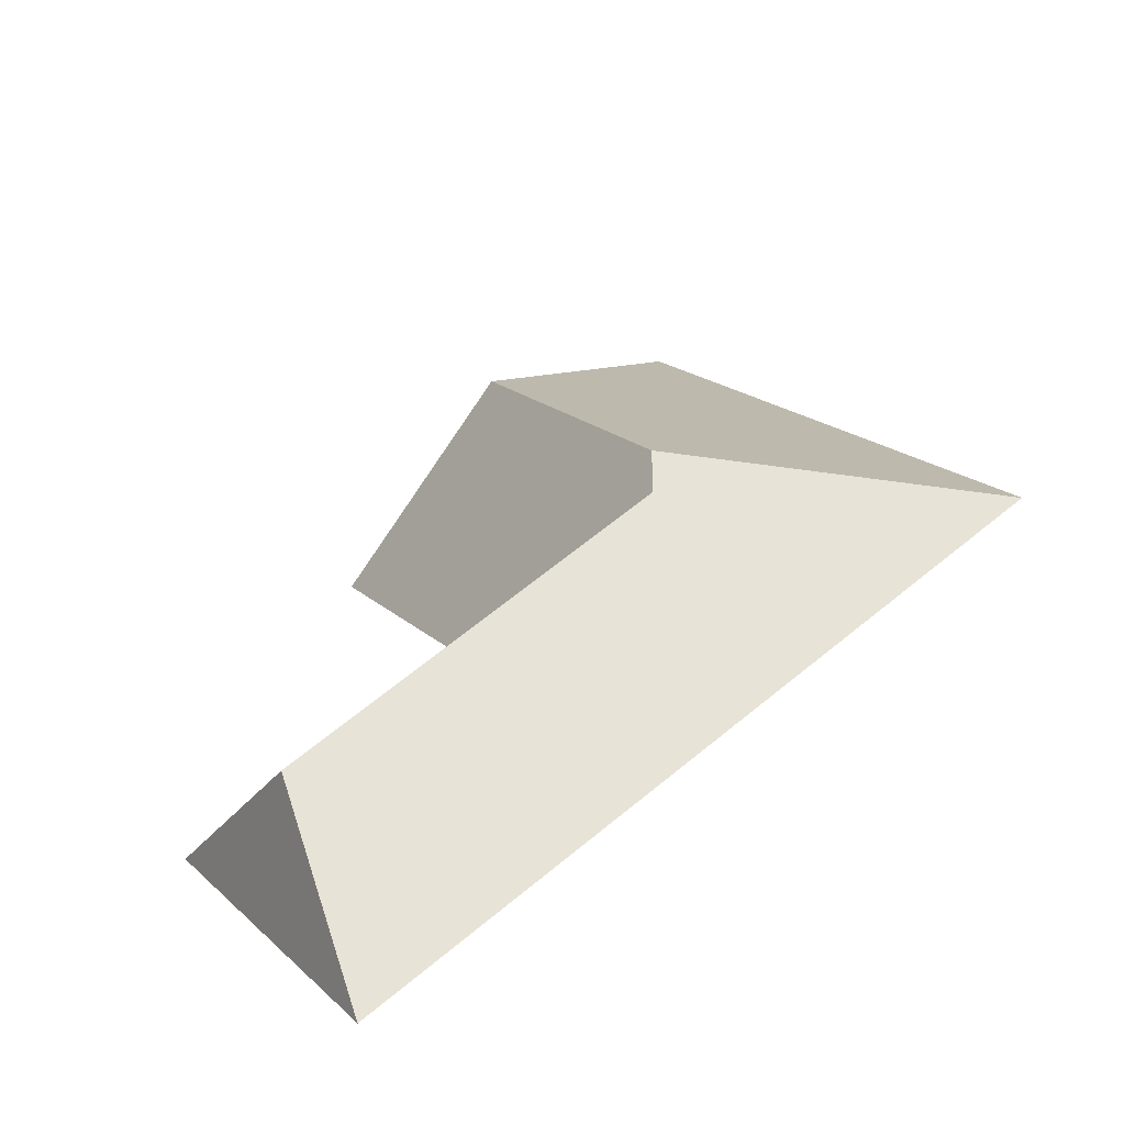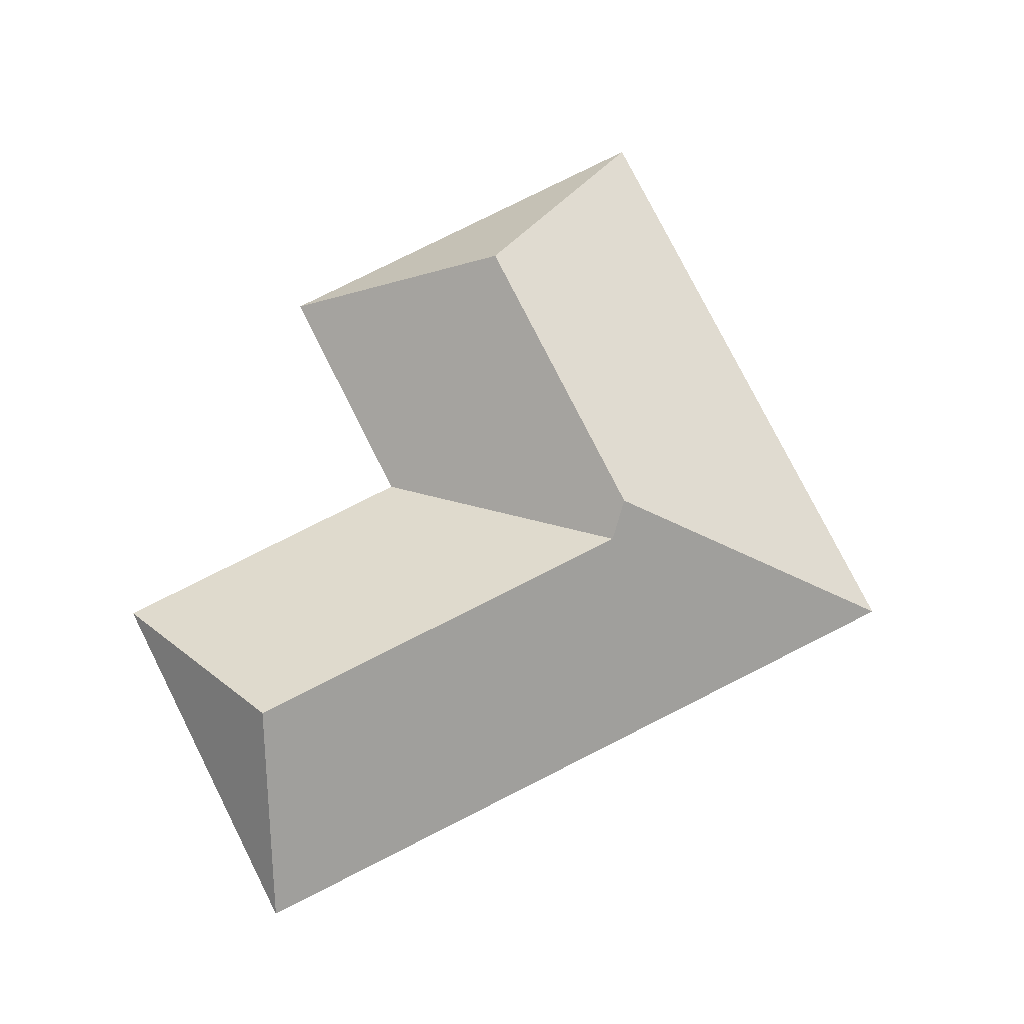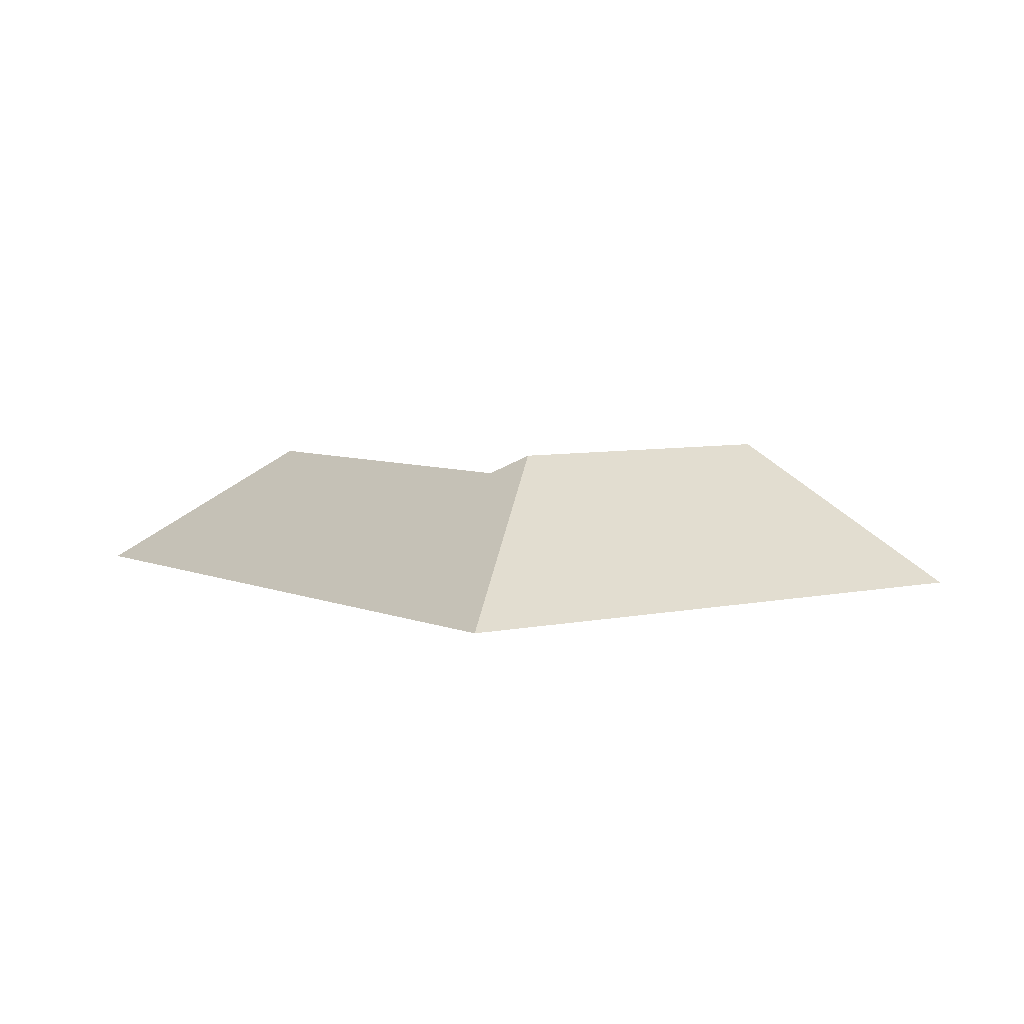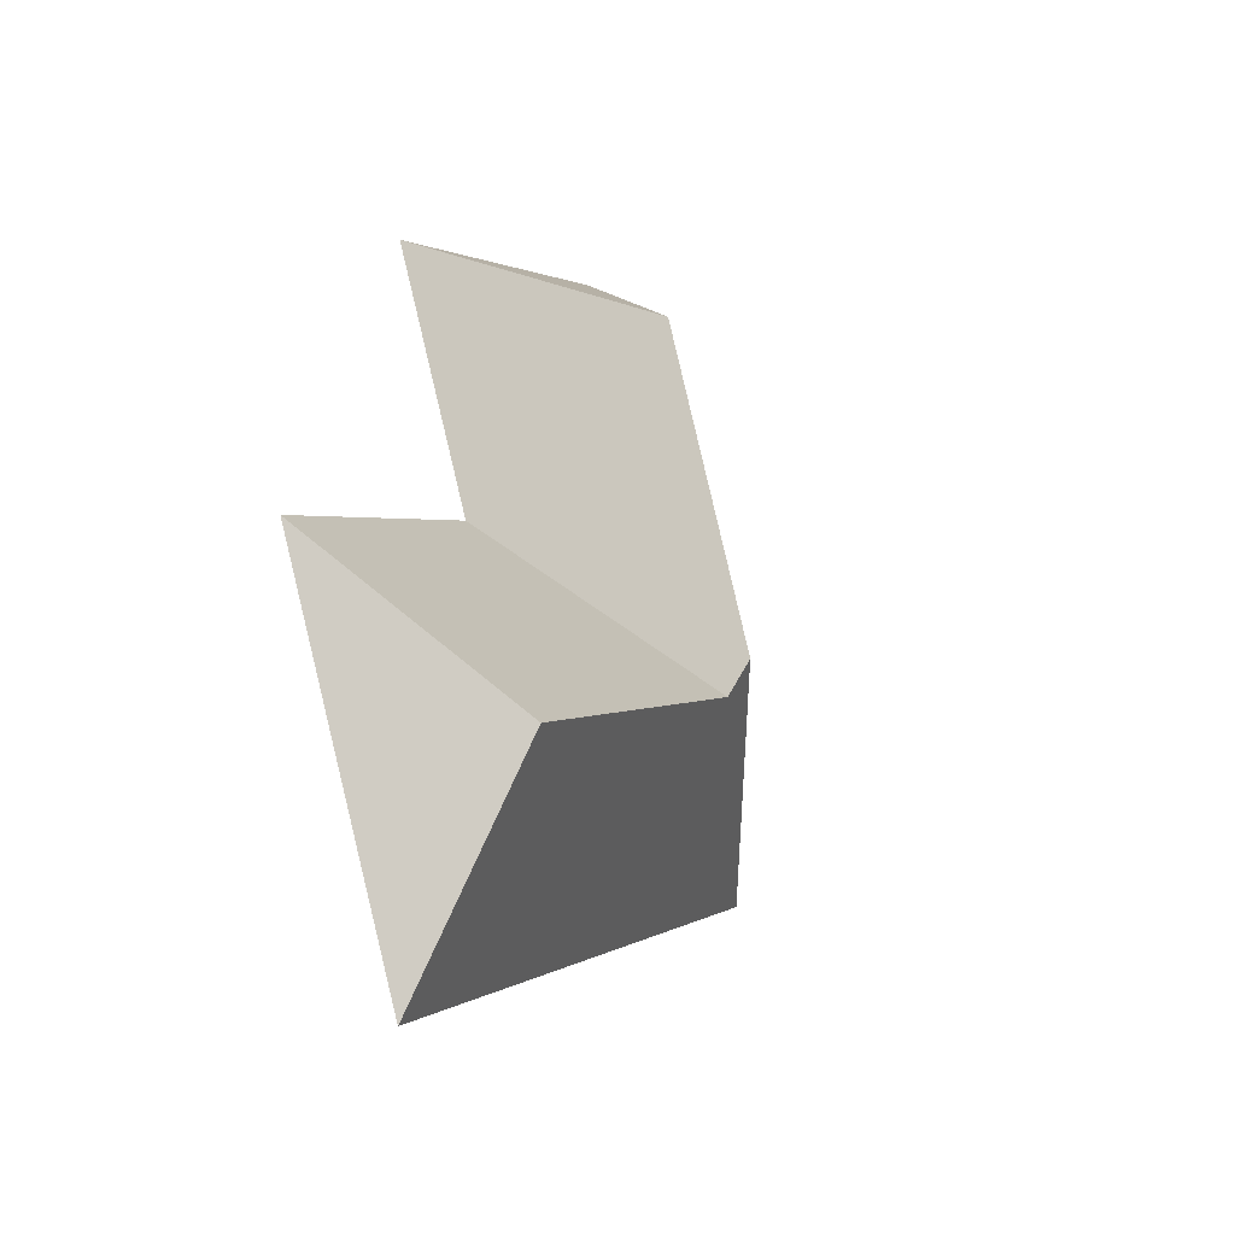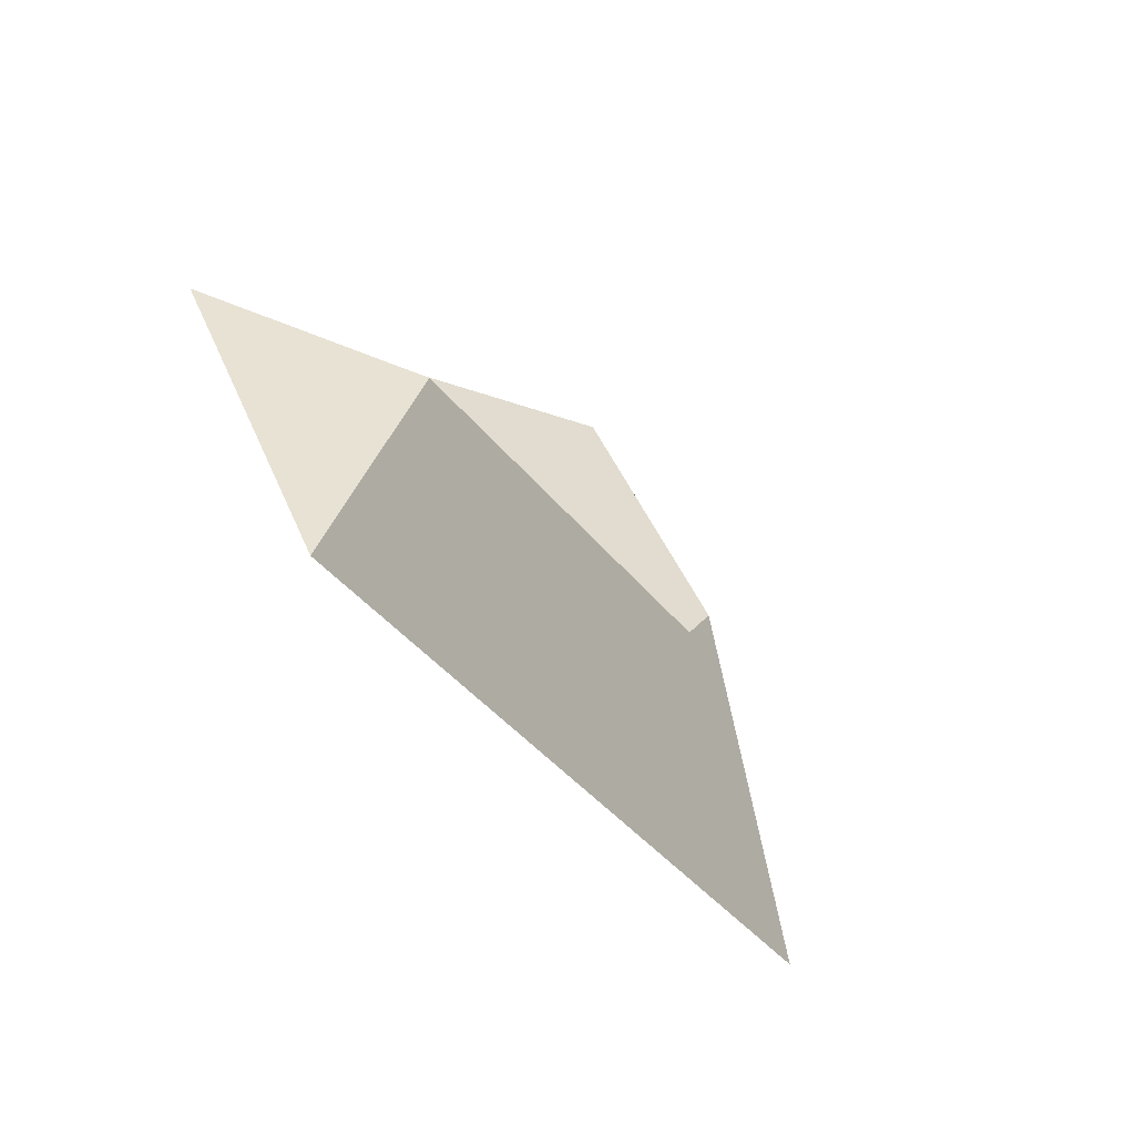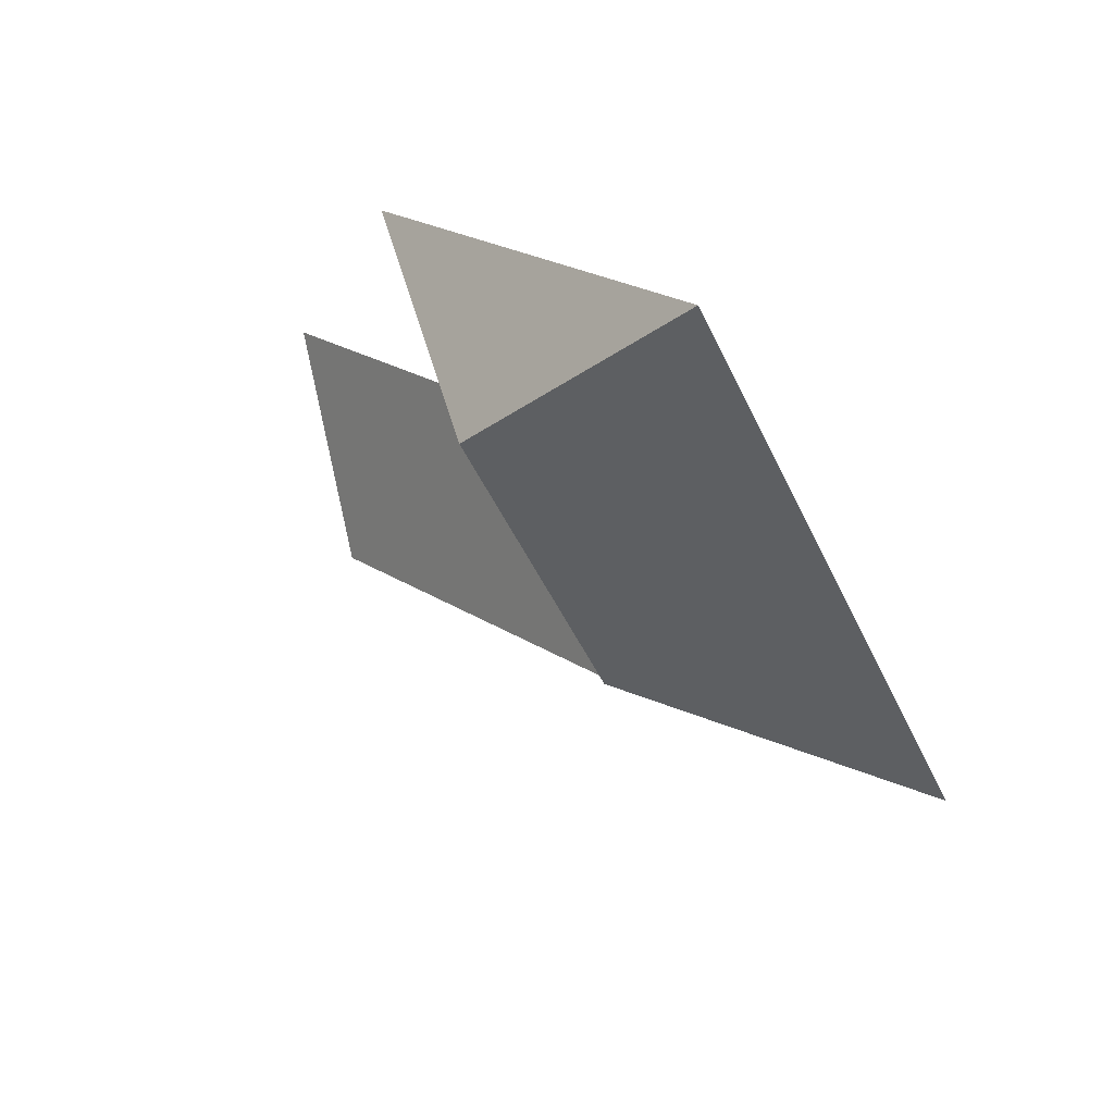
<metadata>
{"format":"obj","ext":"obj","renderer":"f3d","projection":"perspective","resolution":1024,"background":"white","views":[{"elev":-57.9,"azim":-156.0,"up":"+Z"},{"elev":78.2,"azim":-174.1,"up":"+Y"},{"elev":5.6,"azim":-93.2,"up":"+Y"},{"elev":-34.2,"azim":115.3,"up":"+Z"},{"elev":-76.4,"azim":129.2,"up":"+Z"},{"elev":64.7,"azim":-138.6,"up":"+Z"}]}
</metadata>
<code>
o BK39_500_014029_0061_roof
v 183.4 75 -21.56
v 20 75 -276.3
v 247.2 145 -115.2
v 165.1 145 -243
v 169 135.7 -262.3
v 294.1 75 -233.3
v 358.1 75 -133.7
v 342.4 135.6 -373.5
v 428.6 75 -319.6
v 329.2 75 -474.5
v 183.4 0 -21.56
v 20 0 -276.3
v 329.2 0 -474.5
v 428.6 0 -319.6
v 294.1 0 -233.3
v 358.1 0 -133.7
f 2 1 3 4
f 1 7 3
f 7 6 5 4 3
f 6 9 8 5
f 9 10 8
f 2 10 8 5 4

</code>
